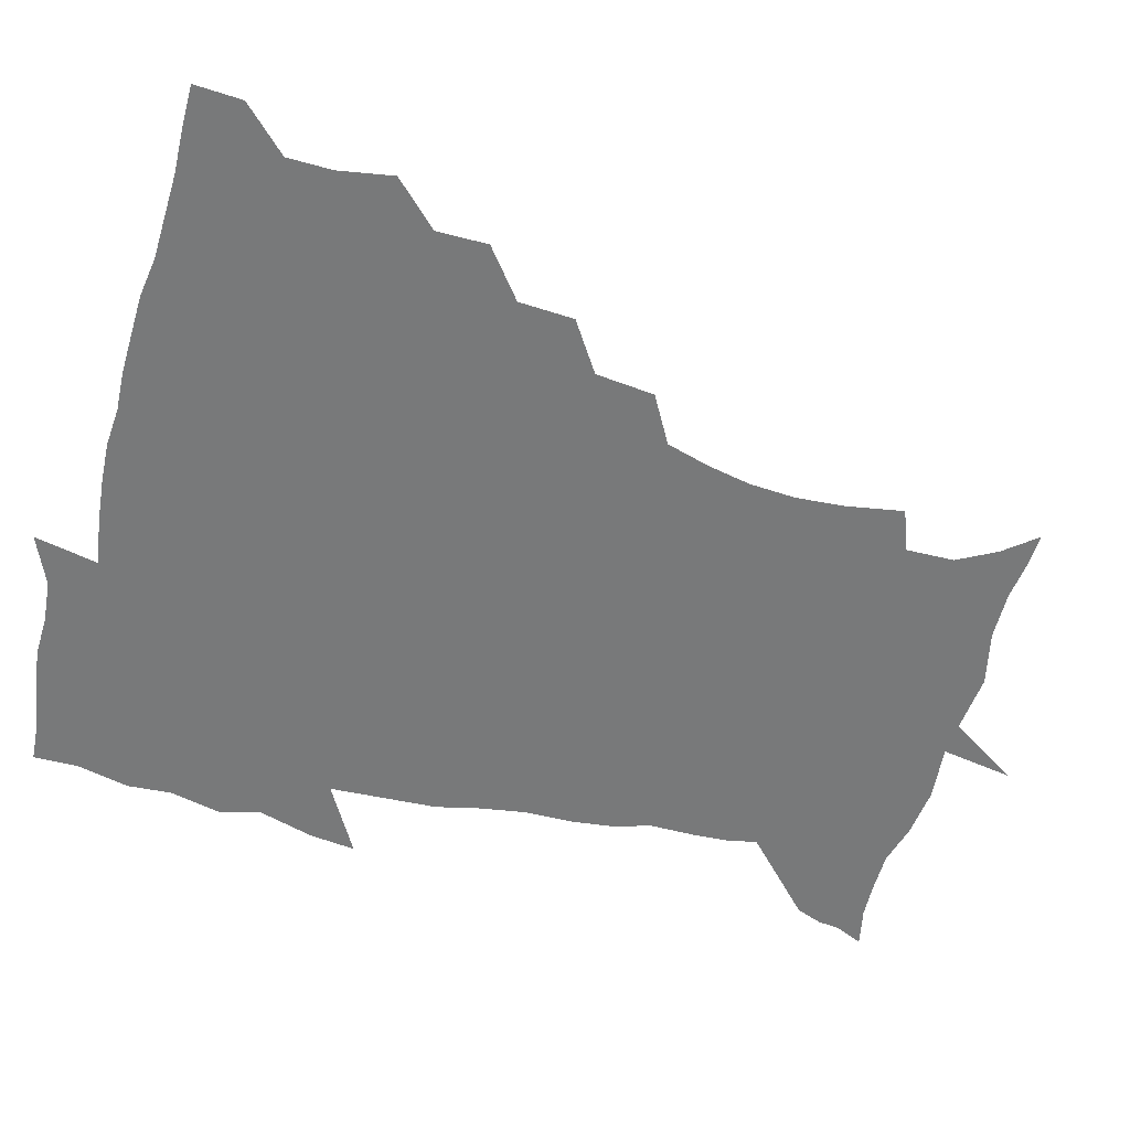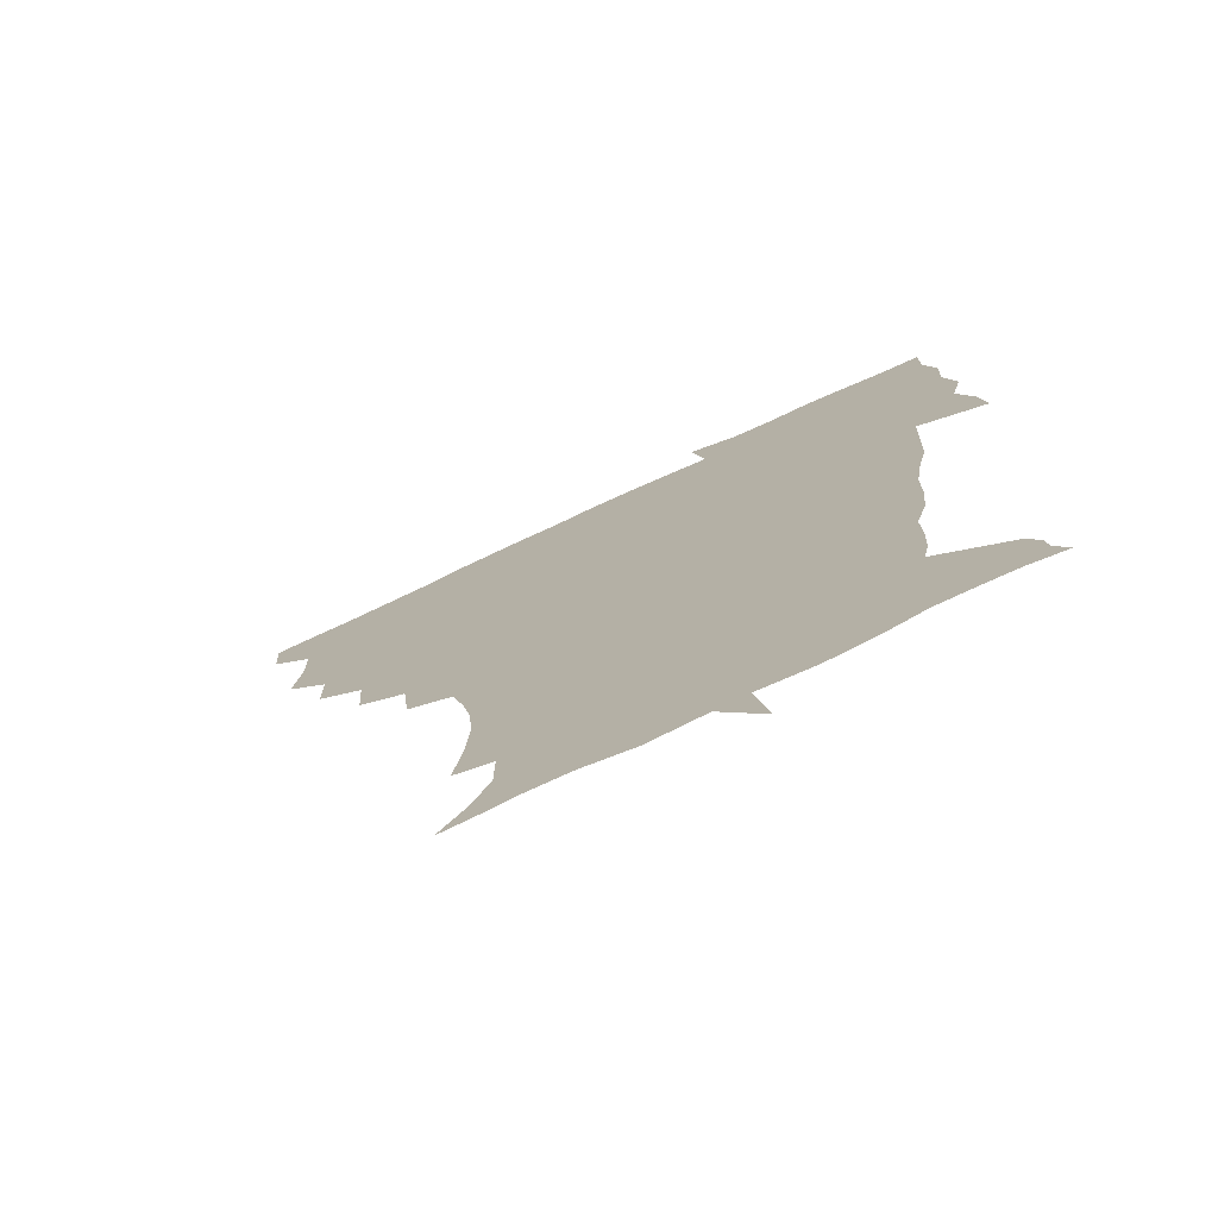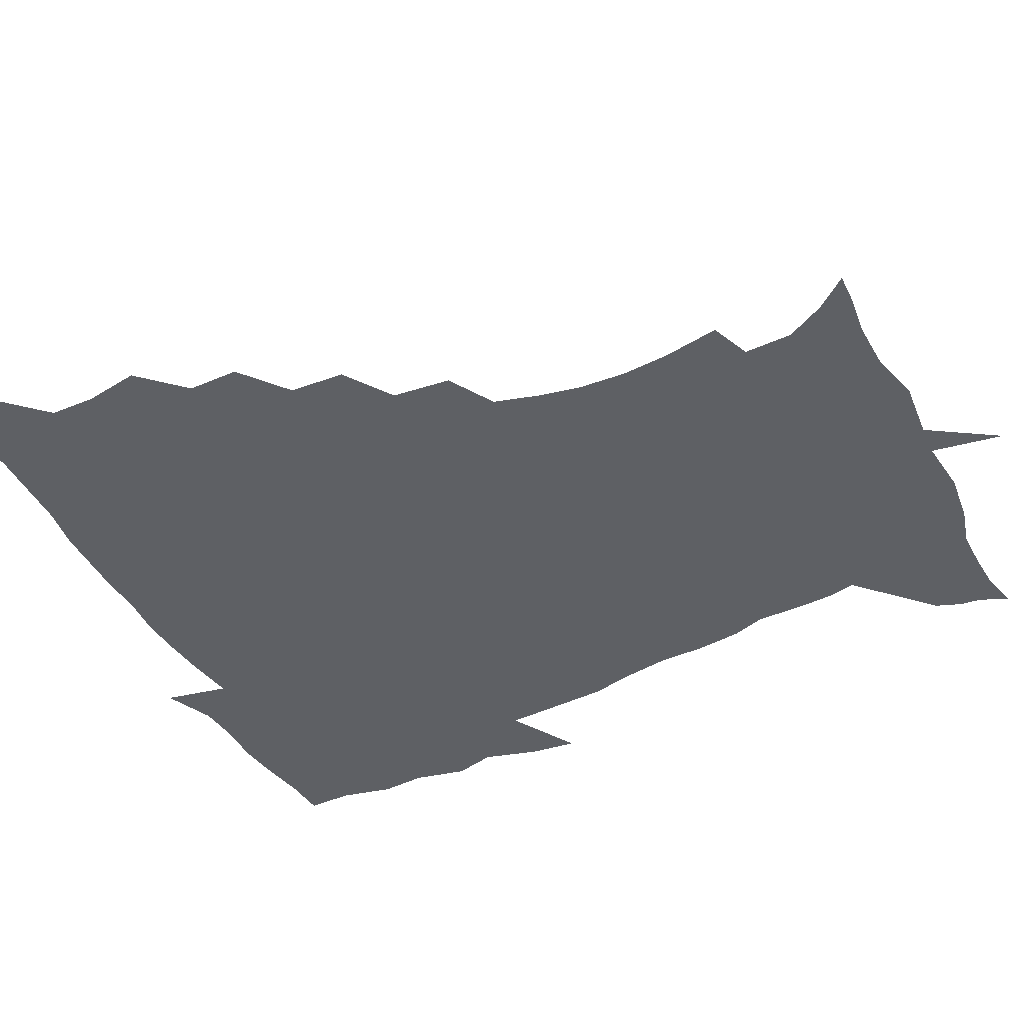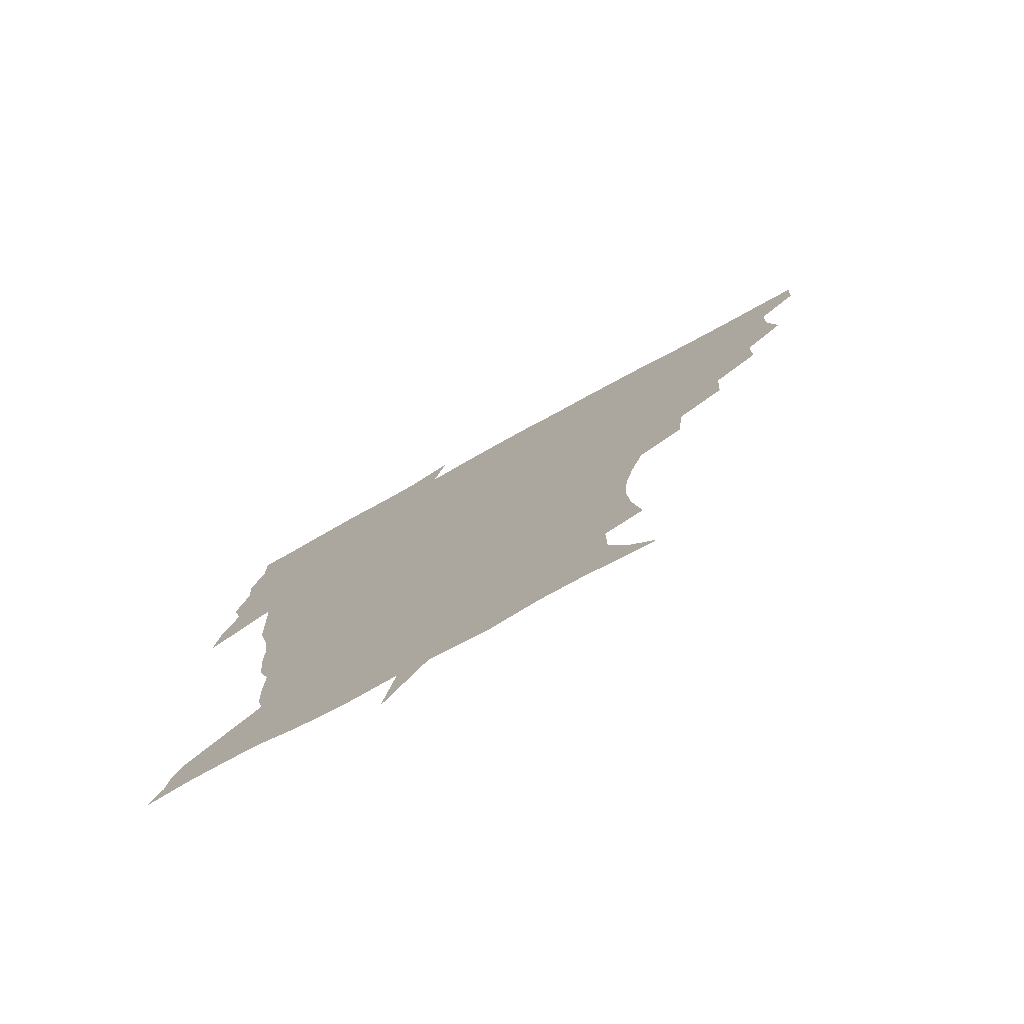
<metadata>
{"format":"obj","ext":"obj","renderer":"f3d","projection":"perspective","resolution":1024,"background":"white","views":[{"elev":-57.7,"azim":-104.7,"up":"+Z"},{"elev":-75.0,"azim":25.0,"up":"+Y"},{"elev":-42.9,"azim":-62.5,"up":"+Z"},{"elev":-77.6,"azim":-151.4,"up":"+Y"}]}
</metadata>
<code>
v 452 449.6 0
v 450.9 466.7 0
v 464.6 398.7 0
v 467.8 418.2 0
v 467.4 434.2 0
v 467.3 449.3 0
v 466.1 466.7 0
v 480.1 365 0
v 480 383.2 0
v 484 404.3 0
v 483.5 419.8 0
v 482.8 435.1 0
v 482 450.6 0
v 481.6 466.3 0
v 498.8 331.9 0
v 497.5 351.6 0
v 499.4 373.2 0
v 500.4 391.1 0
v 499.9 406.3 0
v 499.2 420.9 0
v 498.8 435.4 0
v 498.4 449.8 0
v 496.8 466.8 0
v 519 299.5 0
v 516.6 320.5 0
v 516.2 342.5 0
v 514.6 359 0
v 516 378.2 0
v 514.5 391.7 0
v 514.5 407 0
v 514 421.5 0
v 513.4 435.8 0
v 512.7 450.4 0
v 511.7 467.3 0
v 540.6 205.2 0
v 543.9 225.5 0
v 545 242.7 0
v 543.8 259.2 0
v 540.6 274.6 0
v 536 290.2 0
v 533.2 310.4 0
v 531.5 328.7 0
v 531.2 347.7 0
v 530.2 362.8 0
v 530.1 378.6 0
v 529.7 393.2 0
v 529.1 407.4 0
v 528.7 421.8 0
v 528 436.4 0
v 527.3 451.4 0
v 526.5 469.6 0
v 538.6 157 0
v 547.7 168.6 0
v 555 182.7 0
v 555.2 199.8 0
v 555.4 218.5 0
v 556.2 235.6 0
v 555.5 251.3 0
v 553.6 265.8 0
v 550.9 280.6 0
v 548.4 298.3 0
v 546.6 315.5 0
v 545.8 333.3 0
v 545 348.3 0
v 544.7 364.5 0
v 545.3 380.7 0
v 544.3 393.9 0
v 544.9 408.5 0
v 543.6 422.2 0
v 543.2 436.3 0
v 542 452.3 0
v 540.9 470.1 0
v 549.9 157.5 0
v 562.4 174.8 0
v 565.9 190.1 0
v 567.5 209.1 0
v 566.7 222.9 0
v 567.6 242.2 0
v 566.8 257.9 0
v 565.8 274.4 0
v 562.9 285.7 0
v 561.3 302.9 0
v 560.3 319.7 0
v 559.6 334 0
v 559.8 352 0
v 559.1 365.9 0
v 559.1 380.9 0
v 558.1 393.7 0
v 558.9 408.6 0
v 558.3 422.3 0
v 557.8 436.3 0
v 557 451.6 0
v 555.2 470.5 0
v 564.2 159.5 0
v 575.4 177.8 0
v 579 196.9 0
v 579.4 213.2 0
v 579.4 229.7 0
v 579.2 245.6 0
v 578.6 261.3 0
v 577.6 276.6 0
v 575.8 290.4 0
v 574.7 306.3 0
v 573.6 318.8 0
v 573.8 337.3 0
v 573.5 352.3 0
v 572.9 365.8 0
v 573.1 381.4 0
v 573.4 395.2 0
v 573.1 408.8 0
v 572.4 422.7 0
v 572.4 436.5 0
v 571.9 450.6 0
v 569.6 469.9 0
v 581.1 159.4 0
v 589.8 180.8 0
v 591.4 197.9 0
v 591.7 214.3 0
v 591.4 229 0
v 590.6 246.8 0
v 590.4 261.9 0
v 590.2 278.8 0
v 588.9 292.1 0
v 587.8 306.2 0
v 587.5 321.3 0
v 587.5 339.1 0
v 587.4 353.8 0
v 587.4 367.2 0
v 587.3 380.7 0
v 587.6 395.5 0
v 587.4 409.1 0
v 587.6 422.8 0
v 587.3 436.4 0
v 586 451.7 0
v 583.6 471.1 0
v 600.3 155.3 0
v 603.7 180.1 0
v 604.3 200 0
v 604.2 215.8 0
v 604 232.3 0
v 603.4 245 0
v 602.3 261.9 0
v 602.6 280.3 0
v 601.9 293.6 0
v 601.3 307.7 0
v 601.3 324 0
v 601.3 339.1 0
v 601.2 352.4 0
v 601.4 367.3 0
v 601.7 382.1 0
v 601.8 395.9 0
v 601.9 409.4 0
v 602.1 423.1 0
v 601.6 437.3 0
v 600.3 453 0
v 598.3 470.4 0
v 621.1 157.7 0
v 617.7 183.2 0
v 616.9 201.1 0
v 616.7 218.9 0
v 616.5 233.1 0
v 616.3 247.5 0
v 615.4 260.8 0
v 614.7 280.4 0
v 614.8 294.7 0
v 614.9 309.3 0
v 614.7 324.4 0
v 614.7 340 0
v 615 352.7 0
v 615.4 369.2 0
v 615.5 382.3 0
v 615.9 397 0
v 616.2 409.8 0
v 616.6 423.2 0
v 616.3 437.5 0
v 615.4 452.7 0
v 613.9 469 0
v 637.4 133 0
v 632.9 158.7 0
v 631.5 181.1 0
v 629.8 201 0
v 628.8 218.1 0
v 628.6 234.3 0
v 628.7 249.2 0
v 628.4 262.6 0
v 627.4 280.7 0
v 627.7 294.4 0
v 627.8 311.2 0
v 628.2 324.6 0
v 628.4 339 0
v 628.7 354 0
v 628.6 369.7 0
v 629.2 382.3 0
v 629.6 396.1 0
v 630 409.9 0
v 630.4 423.4 0
v 631.3 437 0
v 631.7 450.7 0
v 630.7 466.6 0
v 625.8 489.6 0
v 652.8 157.1 0
v 645.6 182.1 0
v 642.9 200.2 0
v 641.5 216.4 0
v 640.6 232.8 0
v 640.5 249.1 0
v 640.7 263.1 0
v 640.1 279.9 0
v 641 293.4 0
v 641.3 308.3 0
v 641.8 322.8 0
v 642.3 337.1 0
v 642.1 353.9 0
v 642.3 368.5 0
v 642.9 382 0
v 643.7 394.9 0
v 643.8 410 0
v 644.4 423 0
v 645.3 437.3 0
v 645.5 450.9 0
v 645.3 465.3 0
v 643.6 482 0
v 670.6 159.4 0
v 660.8 180.7 0
v 656.4 198.3 0
v 653.4 215.9 0
v 652.8 230.3 0
v 652.2 247.3 0
v 652.8 261.7 0
v 653.4 276.1 0
v 653.9 291.1 0
v 654.7 305.6 0
v 655.6 320 0
v 656.1 334.8 0
v 655.7 352.1 0
v 655.9 367.5 0
v 656.6 381.5 0
v 656.9 396.7 0
v 657.4 410.2 0
v 658.1 424 0
v 658.8 437.3 0
v 659.4 450.7 0
v 659.6 464.8 0
v 658.4 480.8 0
v 685.1 163.6 0
v 675 180.6 0
v 670.4 195.8 0
v 666.3 212.1 0
v 664.4 227.6 0
v 664.3 243.1 0
v 665.2 257.2 0
v 666 271.9 0
v 667 286.7 0
v 667.7 302.1 0
v 667.8 319.4 0
v 669.2 333.7 0
v 670.7 348.2 0
v 670.4 365 0
v 669.8 381.8 0
v 670.1 396.1 0
v 670.7 409.7 0
v 671.1 424.1 0
v 672.1 437.2 0
v 673 450.6 0
v 673.9 464.1 0
v 673 481.3 0
v 699.4 163.8 0
v 689.4 178.9 0
v 686.3 190.5 0
v 679.2 208.2 0
v 676.5 221.5 0
v 676.8 235.7 0
v 676.8 251.6 0
v 677.9 266.3 0
v 680.6 279.2 0
v 680.6 296.7 0
v 682.2 311.9 0
v 684.3 326.8 0
v 685.5 343.2 0
v 684.9 361.6 0
v 683.9 379.4 0
v 684.3 393.7 0
v 683.6 409.1 0
v 684.4 422.8 0
v 684.8 437.1 0
v 686.2 450 0
v 687.6 463.4 0
v 688.4 479.5 0
v 712.1 163.4 0
v 704.7 175.6 0
v 701.1 186.1 0
v 697.7 196.9 0
v 689.7 212.4 0
v 691.8 221.6 0
v 692.5 235.6 0
v 692.4 252.2 0
v 696.2 264.6 0
v 697.9 280.3 0
v 698.1 298.3 0
v 700.5 314.5 0
v 704 330.3 0
v 704.8 349.4 0
v 705.6 369.4 0
v 701.2 388.1 0
v 699.4 404.4 0
v 697.6 421.1 0
v 698.2 435.1 0
v 698.8 449 0
v 701.5 462.3 0
v 703.9 476.9 0
v 726.1 160.6 0
v 721.4 170.7 0
v 720.5 178.2 0
v 716.9 187.3 0
v 730.7 355.3 0
v 728.6 371.7 0
v 722.8 391.7 0
v 726.4 406.4 0
v 722.1 425 0
v 723.1 441.1 0
v 718.7 459.9 0
v 718.8 476 0
v 721 496 0
f 5 6 1
f 1 6 2
f 6 7 2
f 9 10 3
f 3 10 4
f 10 11 4
f 4 11 5
f 11 12 5
f 5 12 6
f 12 13 6
f 6 13 7
f 13 14 7
f 16 17 8
f 8 17 9
f 17 18 9
f 9 18 10
f 18 19 10
f 10 19 11
f 19 20 11
f 11 20 12
f 20 21 12
f 12 21 13
f 21 22 13
f 13 22 14
f 22 23 14
f 25 26 15
f 15 26 16
f 26 27 16
f 16 27 17
f 27 28 17
f 17 28 18
f 28 29 18
f 18 29 19
f 29 30 19
f 19 30 20
f 30 31 20
f 20 31 21
f 31 32 21
f 21 32 22
f 32 33 22
f 22 33 23
f 33 34 23
f 40 41 24
f 24 41 25
f 41 42 25
f 25 42 26
f 42 43 26
f 26 43 27
f 43 44 27
f 27 44 28
f 44 45 28
f 28 45 29
f 45 46 29
f 29 46 30
f 46 47 30
f 30 47 31
f 47 48 31
f 31 48 32
f 48 49 32
f 32 49 33
f 49 50 33
f 33 50 34
f 50 51 34
f 55 56 35
f 35 56 36
f 56 57 36
f 36 57 37
f 57 58 37
f 37 58 38
f 58 59 38
f 38 59 39
f 59 60 39
f 39 60 40
f 60 61 40
f 40 61 41
f 61 62 41
f 41 62 42
f 62 63 42
f 42 63 43
f 63 64 43
f 43 64 44
f 64 65 44
f 44 65 45
f 65 66 45
f 45 66 46
f 66 67 46
f 46 67 47
f 67 68 47
f 47 68 48
f 68 69 48
f 48 69 49
f 69 70 49
f 49 70 50
f 70 71 50
f 50 71 51
f 71 72 51
f 52 73 53
f 73 74 53
f 53 74 54
f 74 75 54
f 54 75 55
f 75 76 55
f 55 76 56
f 76 77 56
f 56 77 57
f 77 78 57
f 57 78 58
f 78 79 58
f 58 79 59
f 79 80 59
f 59 80 60
f 80 81 60
f 60 81 61
f 81 82 61
f 61 82 62
f 82 83 62
f 62 83 63
f 83 84 63
f 63 84 64
f 84 85 64
f 64 85 65
f 85 86 65
f 65 86 66
f 86 87 66
f 66 87 67
f 87 88 67
f 67 88 68
f 88 89 68
f 68 89 69
f 89 90 69
f 69 90 70
f 90 91 70
f 70 91 71
f 91 92 71
f 71 92 72
f 92 93 72
f 73 94 74
f 94 95 74
f 74 95 75
f 95 96 75
f 75 96 76
f 96 97 76
f 76 97 77
f 97 98 77
f 77 98 78
f 98 99 78
f 78 99 79
f 99 100 79
f 79 100 80
f 100 101 80
f 80 101 81
f 101 102 81
f 81 102 82
f 102 103 82
f 82 103 83
f 103 104 83
f 83 104 84
f 104 105 84
f 84 105 85
f 105 106 85
f 85 106 86
f 106 107 86
f 86 107 87
f 107 108 87
f 87 108 88
f 108 109 88
f 88 109 89
f 109 110 89
f 89 110 90
f 110 111 90
f 90 111 91
f 111 112 91
f 91 112 92
f 112 113 92
f 92 113 93
f 113 114 93
f 94 115 95
f 115 116 95
f 95 116 96
f 116 117 96
f 96 117 97
f 117 118 97
f 97 118 98
f 118 119 98
f 98 119 99
f 119 120 99
f 99 120 100
f 120 121 100
f 100 121 101
f 121 122 101
f 101 122 102
f 122 123 102
f 102 123 103
f 123 124 103
f 103 124 104
f 124 125 104
f 104 125 105
f 125 126 105
f 105 126 106
f 126 127 106
f 106 127 107
f 127 128 107
f 107 128 108
f 128 129 108
f 108 129 109
f 129 130 109
f 109 130 110
f 130 131 110
f 110 131 111
f 131 132 111
f 111 132 112
f 132 133 112
f 112 133 113
f 133 134 113
f 113 134 114
f 134 135 114
f 115 136 116
f 136 137 116
f 116 137 117
f 137 138 117
f 117 138 118
f 138 139 118
f 118 139 119
f 139 140 119
f 119 140 120
f 140 141 120
f 120 141 121
f 141 142 121
f 121 142 122
f 142 143 122
f 122 143 123
f 143 144 123
f 123 144 124
f 144 145 124
f 124 145 125
f 145 146 125
f 125 146 126
f 146 147 126
f 126 147 127
f 147 148 127
f 127 148 128
f 148 149 128
f 128 149 129
f 149 150 129
f 129 150 130
f 150 151 130
f 130 151 131
f 151 152 131
f 131 152 132
f 152 153 132
f 132 153 133
f 153 154 133
f 133 154 134
f 154 155 134
f 134 155 135
f 155 156 135
f 136 157 137
f 157 158 137
f 137 158 138
f 158 159 138
f 138 159 139
f 159 160 139
f 139 160 140
f 160 161 140
f 140 161 141
f 161 162 141
f 141 162 142
f 162 163 142
f 142 163 143
f 163 164 143
f 143 164 144
f 164 165 144
f 144 165 145
f 165 166 145
f 145 166 146
f 166 167 146
f 146 167 147
f 167 168 147
f 147 168 148
f 168 169 148
f 148 169 149
f 169 170 149
f 149 170 150
f 170 171 150
f 150 171 151
f 171 172 151
f 151 172 152
f 172 173 152
f 152 173 153
f 173 174 153
f 153 174 154
f 174 175 154
f 154 175 155
f 175 176 155
f 155 176 156
f 176 177 156
f 178 179 157
f 157 179 158
f 179 180 158
f 158 180 159
f 180 181 159
f 159 181 160
f 181 182 160
f 160 182 161
f 182 183 161
f 161 183 162
f 183 184 162
f 162 184 163
f 184 185 163
f 163 185 164
f 185 186 164
f 164 186 165
f 186 187 165
f 165 187 166
f 187 188 166
f 166 188 167
f 188 189 167
f 167 189 168
f 189 190 168
f 168 190 169
f 190 191 169
f 169 191 170
f 191 192 170
f 170 192 171
f 192 193 171
f 171 193 172
f 193 194 172
f 172 194 173
f 194 195 173
f 173 195 174
f 195 196 174
f 174 196 175
f 196 197 175
f 175 197 176
f 197 198 176
f 176 198 177
f 198 199 177
f 179 201 180
f 201 202 180
f 180 202 181
f 202 203 181
f 181 203 182
f 203 204 182
f 182 204 183
f 204 205 183
f 183 205 184
f 205 206 184
f 184 206 185
f 206 207 185
f 185 207 186
f 207 208 186
f 186 208 187
f 208 209 187
f 187 209 188
f 209 210 188
f 188 210 189
f 210 211 189
f 189 211 190
f 211 212 190
f 190 212 191
f 212 213 191
f 191 213 192
f 213 214 192
f 192 214 193
f 214 215 193
f 193 215 194
f 215 216 194
f 194 216 195
f 216 217 195
f 195 217 196
f 217 218 196
f 196 218 197
f 218 219 197
f 197 219 198
f 219 220 198
f 198 220 199
f 220 221 199
f 199 221 200
f 221 222 200
f 201 223 202
f 223 224 202
f 202 224 203
f 224 225 203
f 203 225 204
f 225 226 204
f 204 226 205
f 226 227 205
f 205 227 206
f 227 228 206
f 206 228 207
f 228 229 207
f 207 229 208
f 229 230 208
f 208 230 209
f 230 231 209
f 209 231 210
f 231 232 210
f 210 232 211
f 232 233 211
f 211 233 212
f 233 234 212
f 212 234 213
f 234 235 213
f 213 235 214
f 235 236 214
f 214 236 215
f 236 237 215
f 215 237 216
f 237 238 216
f 216 238 217
f 238 239 217
f 217 239 218
f 239 240 218
f 218 240 219
f 240 241 219
f 219 241 220
f 241 242 220
f 220 242 221
f 242 243 221
f 221 243 222
f 243 244 222
f 223 245 224
f 245 246 224
f 224 246 225
f 246 247 225
f 225 247 226
f 247 248 226
f 226 248 227
f 248 249 227
f 227 249 228
f 249 250 228
f 228 250 229
f 250 251 229
f 229 251 230
f 251 252 230
f 230 252 231
f 252 253 231
f 231 253 232
f 253 254 232
f 232 254 233
f 254 255 233
f 233 255 234
f 255 256 234
f 234 256 235
f 256 257 235
f 235 257 236
f 257 258 236
f 236 258 237
f 258 259 237
f 237 259 238
f 259 260 238
f 238 260 239
f 260 261 239
f 239 261 240
f 261 262 240
f 240 262 241
f 262 263 241
f 241 263 242
f 263 264 242
f 242 264 243
f 264 265 243
f 243 265 244
f 265 266 244
f 245 267 246
f 267 268 246
f 246 268 247
f 268 269 247
f 247 269 248
f 269 270 248
f 248 270 249
f 270 271 249
f 249 271 250
f 271 272 250
f 250 272 251
f 272 273 251
f 251 273 252
f 273 274 252
f 252 274 253
f 274 275 253
f 253 275 254
f 275 276 254
f 254 276 255
f 276 277 255
f 255 277 256
f 277 278 256
f 256 278 257
f 278 279 257
f 257 279 258
f 279 280 258
f 258 280 259
f 280 281 259
f 259 281 260
f 281 282 260
f 260 282 261
f 282 283 261
f 261 283 262
f 283 284 262
f 262 284 263
f 284 285 263
f 263 285 264
f 285 286 264
f 264 286 265
f 286 287 265
f 265 287 266
f 287 288 266
f 267 289 268
f 289 290 268
f 268 290 269
f 290 291 269
f 269 291 270
f 291 292 270
f 270 292 271
f 292 293 271
f 271 293 272
f 293 294 272
f 272 294 273
f 294 295 273
f 273 295 274
f 295 296 274
f 274 296 275
f 296 297 275
f 275 297 276
f 297 298 276
f 276 298 277
f 298 299 277
f 277 299 278
f 299 300 278
f 278 300 279
f 300 301 279
f 279 301 280
f 301 302 280
f 280 302 281
f 302 303 281
f 281 303 282
f 303 304 282
f 282 304 283
f 304 305 283
f 283 305 284
f 305 306 284
f 284 306 285
f 306 307 285
f 285 307 286
f 307 308 286
f 286 308 287
f 308 309 287
f 287 309 288
f 309 310 288
f 289 311 290
f 311 312 290
f 290 312 291
f 312 313 291
f 291 313 292
f 313 314 292
f 292 314 293
f 303 315 304
f 315 316 304
f 304 316 305
f 316 317 305
f 305 317 306
f 317 318 306
f 306 318 307
f 318 319 307
f 307 319 308
f 319 320 308
f 308 320 309
f 320 321 309
f 309 321 310
f 321 322 310

</code>
